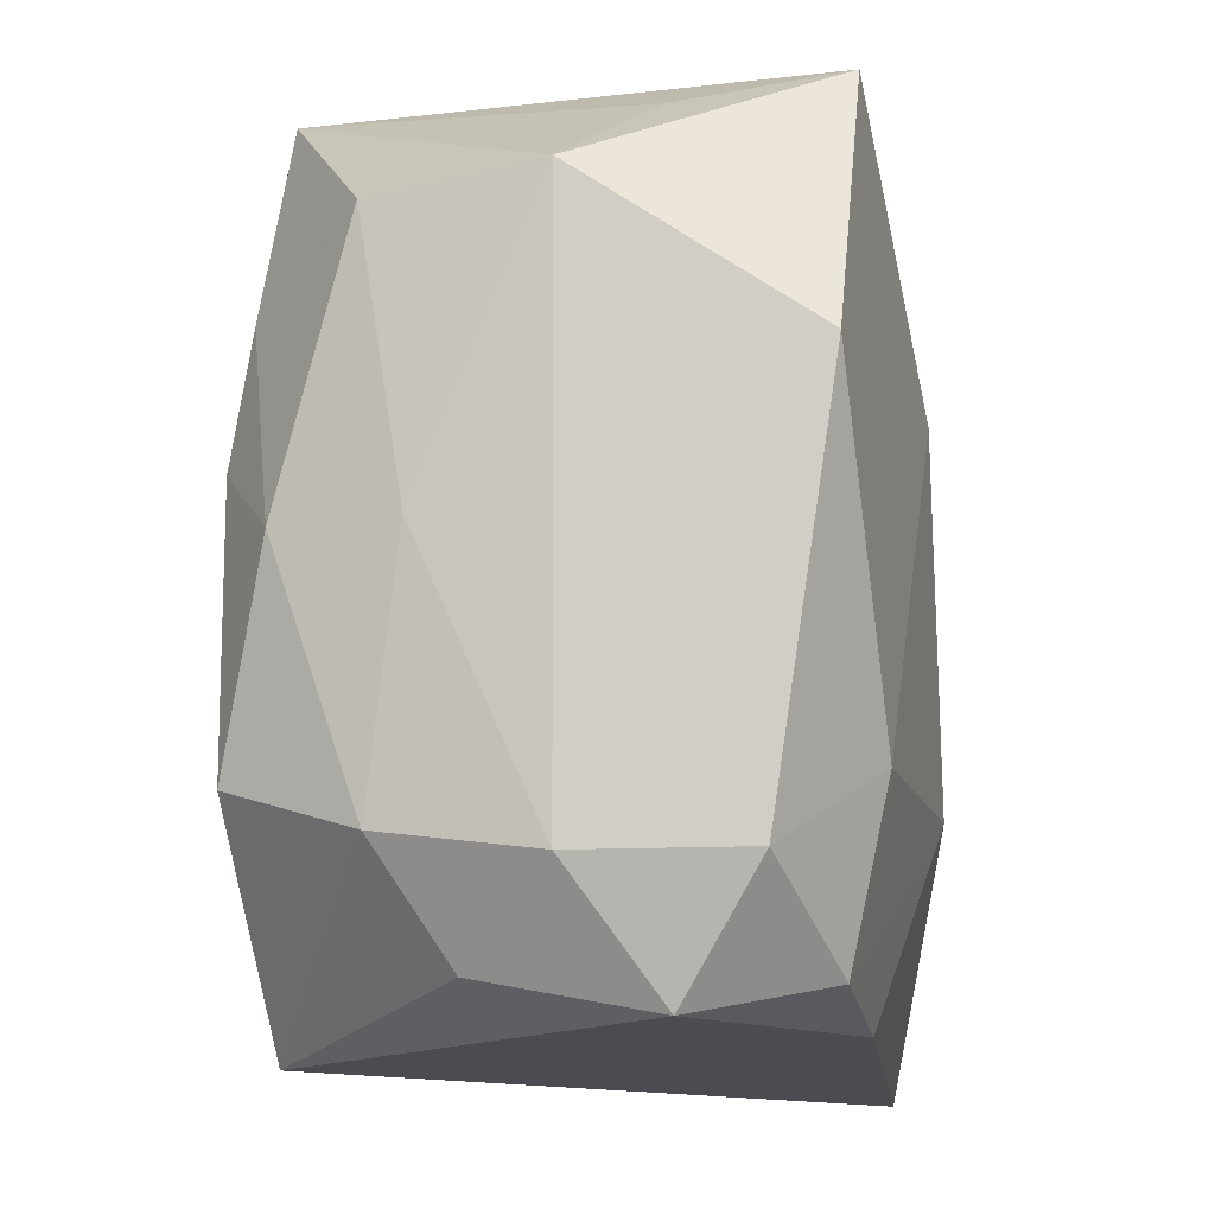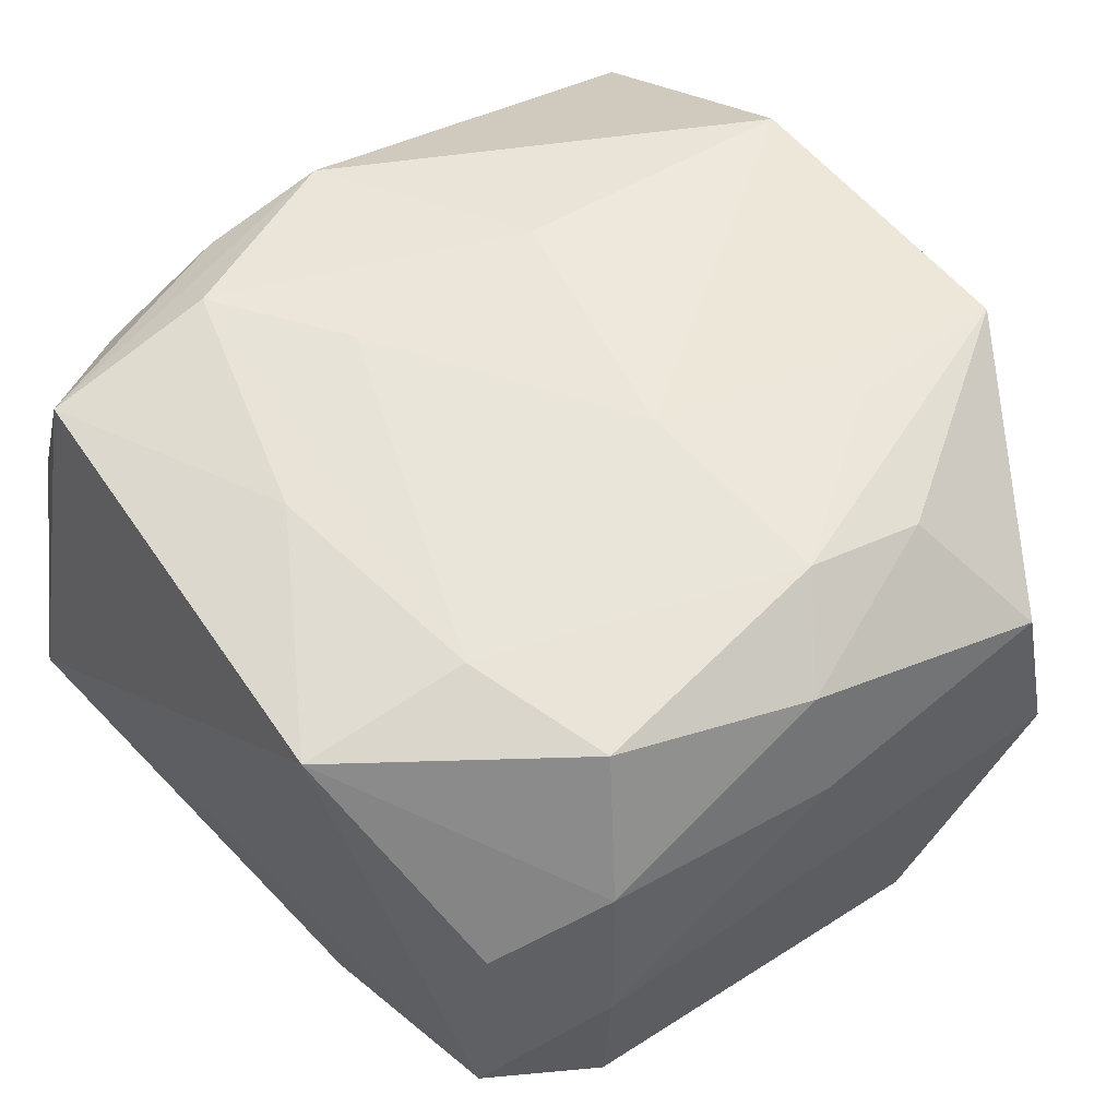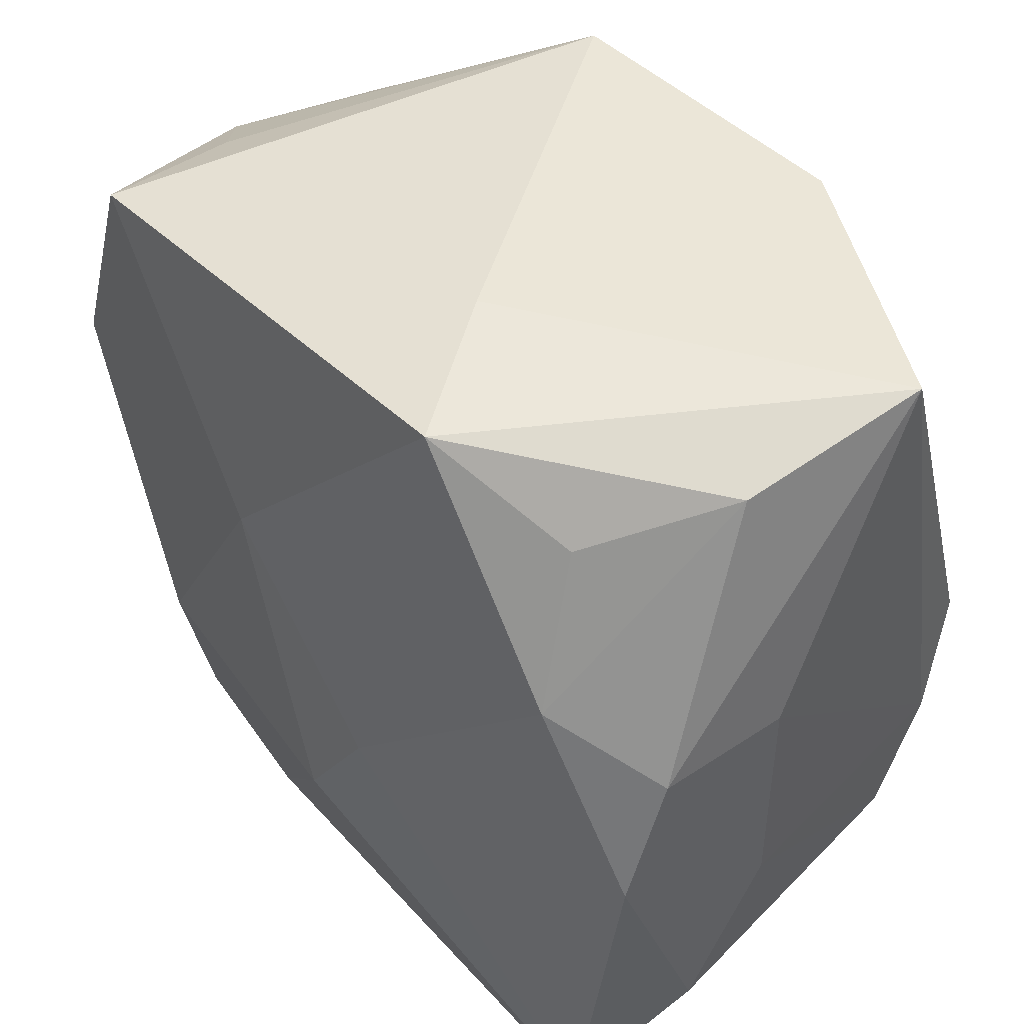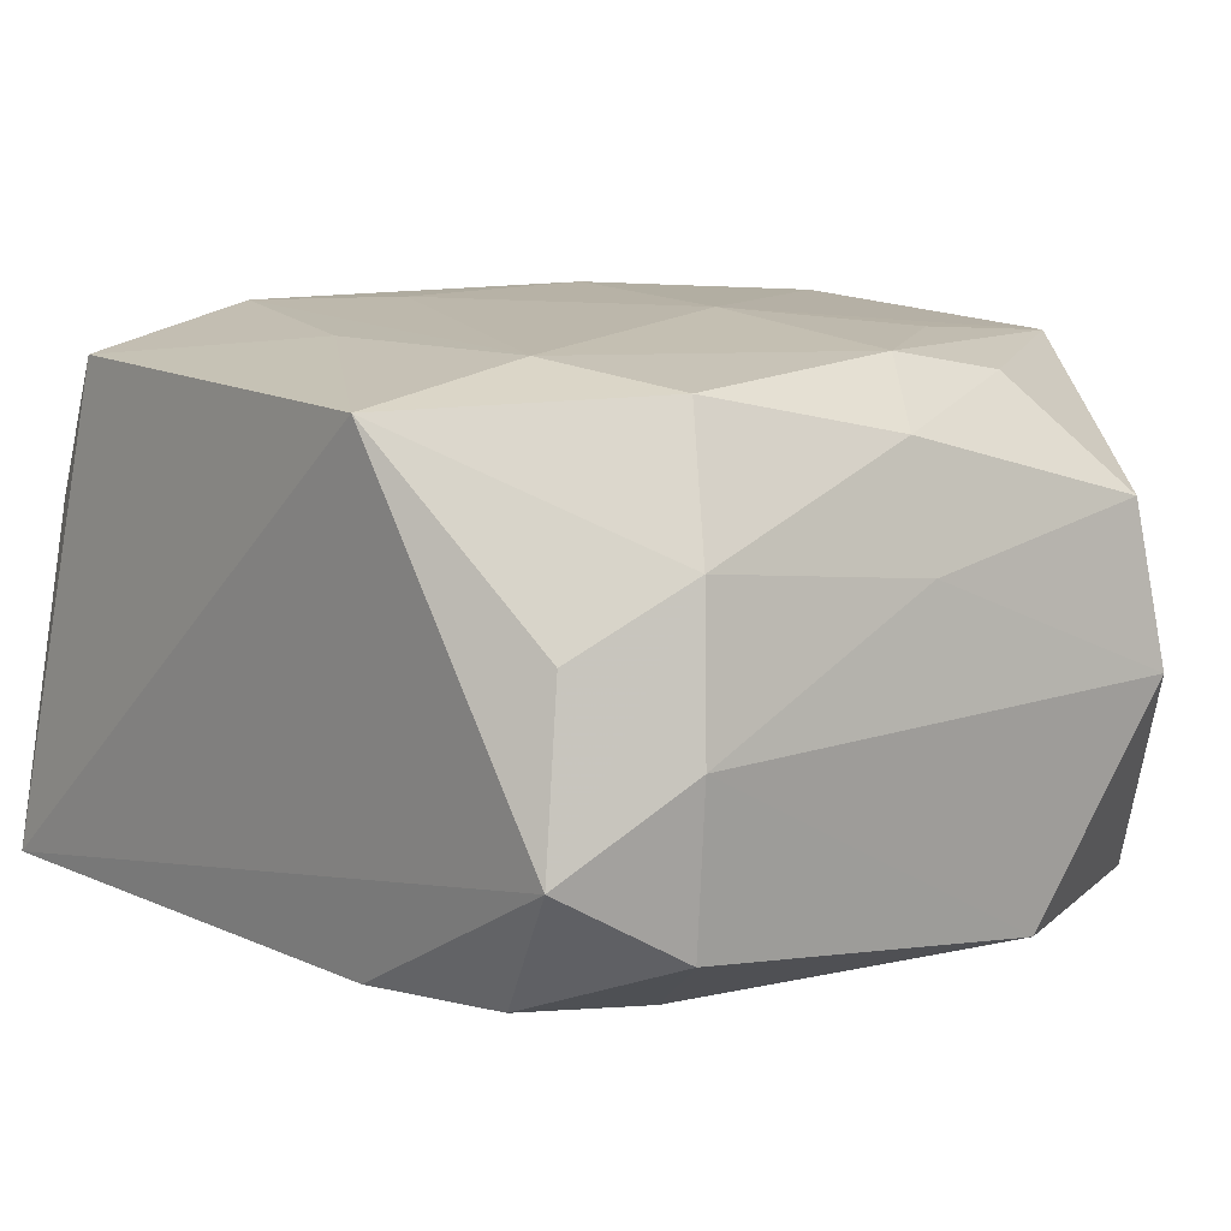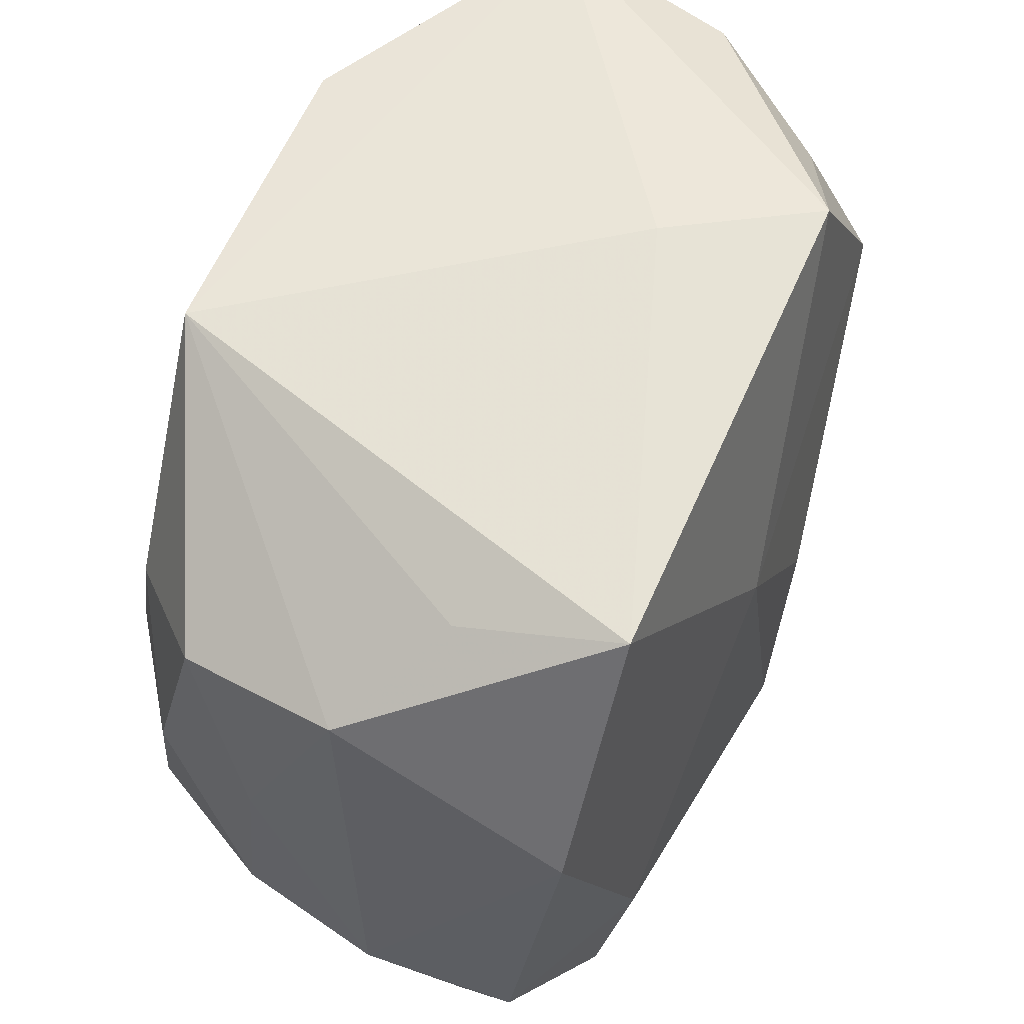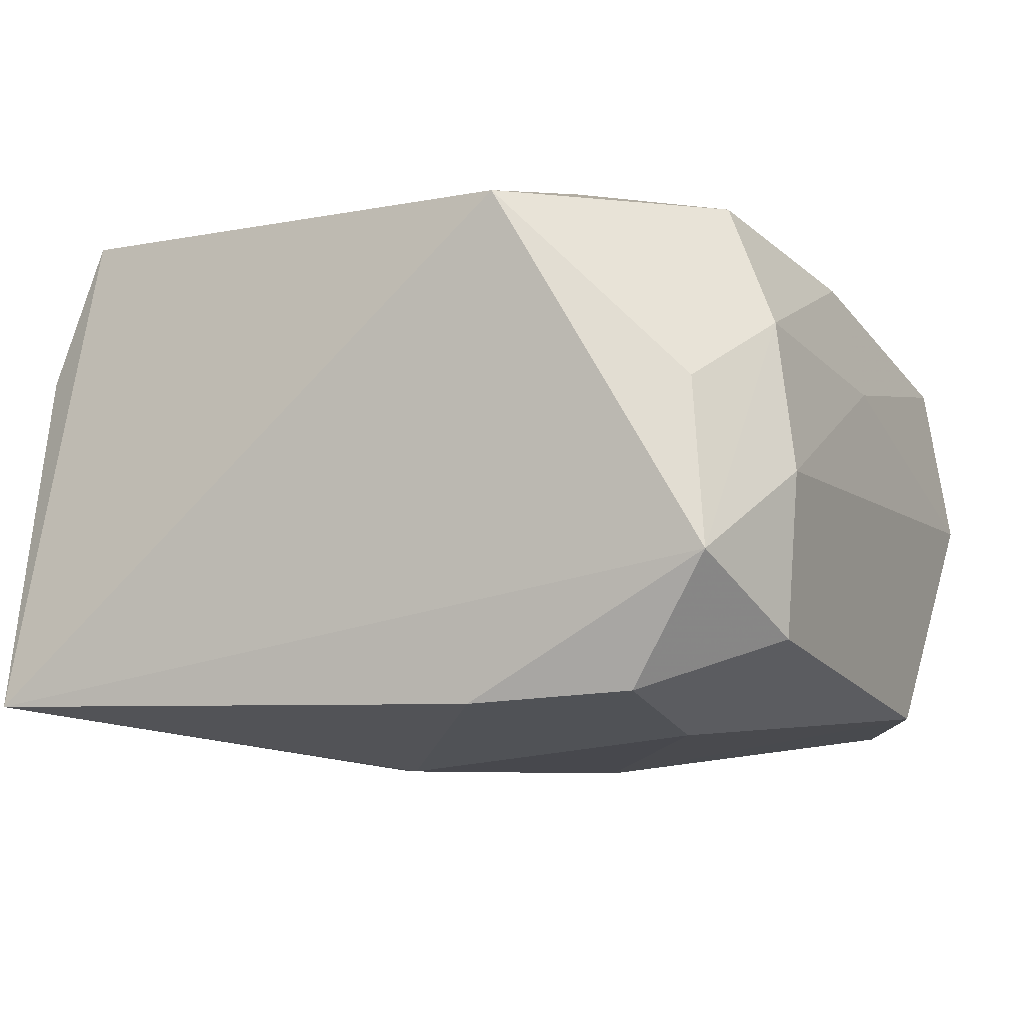
<metadata>
{"format":"obj","ext":"obj","renderer":"f3d","projection":"perspective","resolution":1024,"background":"white","views":[{"elev":-12.5,"azim":97.8,"up":"+Y"},{"elev":55.4,"azim":50.8,"up":"+Z"},{"elev":47.2,"azim":-130.1,"up":"+Y"},{"elev":12.5,"azim":48.4,"up":"+Z"},{"elev":55.9,"azim":113.9,"up":"+Y"},{"elev":-7.5,"azim":23.5,"up":"+Z"}]}
</metadata>
<code>
v -0.02646 -0.03063 -0.01684
v 0.03097 -0.0007113 0.007322
v 0.01445 -0.01837 0.02059
v -0.009587 0.02949 0.0194
v 0.02369 0.0272 -0.01813
v 0.01265 -0.03017 0.01815
v 0.007647 0.003135 0.02138
v 0.02565 -0.02594 0.004914
v -0.02803 -0.009108 0.01676
v 0.02101 -0.01399 -0.01905
v 0.03125 0.0178 0.0102
v -0.03081 -0.0003008 -0.01676
v -0.01081 0.007402 0.02138
v -0.031 -0.008922 -0.003241
v -0.031 0.008416 -0.003292
v -0.02896 0.0303 0.008939
v -0.03074 0.008935 -0.01336
v -0.02091 -0.01418 0.0208
v 0.02247 0.00413 0.0198
v 0.02862 -0.0006758 0.01574
v -0.01193 0.03036 -0.01803
v 0.01409 0.01647 0.01963
v 0.03293 0.01917 -0.001341
v 0.03144 0.008771 -0.01719
v -0.000667 -0.0141 -0.02147
v 0.005966 0.01015 -0.02126
v -0.02798 -0.01823 0.01309
v 0.0249 -0.01509 0.01914
v 0.02366 0.01295 0.01797
v -0.02531 -0.02668 0.007888
v -0.0213 0.02458 -0.0139
v 0.01331 0.02957 0.01833
v 0.03112 -0.0197 -0.001177
v 0.01007 -0.02837 -0.01722
v -0.006647 -0.004237 -0.02116
v 0.02571 0.02487 -0.006824
v -0.02722 0.02776 -0.00458
v 0.03032 -0.01961 -0.01281
v -0.03096 -0.01934 -0.009666
v -0.002993 -0.01988 0.02035
v 0.02134 -0.02621 -0.01644
v 0.02732 -0.02834 -0.00729
v 0.02928 -0.01817 0.009733
v -0.02377 0.01414 -0.01837
v -0.005028 0.03119 -0.008103
v -0.01091 -0.008127 0.02138
v -0.0269 -0.0002532 0.01951
v -0.02131 -0.02678 0.01802
f 32 4 7
f 48 1 6
f 34 1 25
f 48 47 9
f 18 47 48
f 4 47 13
f 7 4 13
f 13 46 7
f 13 18 46
f 47 18 13
f 25 1 35
f 1 12 35
f 35 12 44
f 7 46 3
f 46 18 3
f 30 1 48
f 8 6 42
f 38 33 42
f 42 6 1
f 1 34 42
f 39 12 1
f 1 30 39
f 15 12 39
f 25 35 26
f 44 21 26
f 26 35 44
f 26 10 25
f 28 3 6
f 6 3 40
f 40 3 18
f 48 6 40
f 40 18 48
f 16 45 21
f 4 32 16
f 32 45 16
f 16 47 4
f 15 9 16
f 16 9 47
f 21 45 5
f 5 45 32
f 5 26 21
f 41 42 34
f 38 42 41
f 41 10 38
f 41 34 25
f 25 10 41
f 27 39 30
f 48 9 27
f 27 30 48
f 14 9 15
f 15 39 14
f 14 27 9
f 39 27 14
f 22 32 7
f 23 32 11
f 37 16 21
f 36 32 23
f 23 5 36
f 36 5 32
f 38 10 24
f 10 26 24
f 26 5 24
f 24 5 23
f 23 33 24
f 24 33 38
f 29 11 32
f 8 42 43
f 43 42 33
f 43 6 8
f 43 28 6
f 31 21 44
f 44 37 31
f 31 37 21
f 44 12 17
f 17 37 44
f 16 37 17
f 17 12 15
f 15 16 17
f 11 29 20
f 28 43 20
f 19 22 7
f 28 20 19
f 19 20 29
f 32 22 19
f 19 29 32
f 7 3 19
f 3 28 19
f 2 43 33
f 2 33 23
f 23 11 2
f 11 20 2
f 2 20 43

</code>
